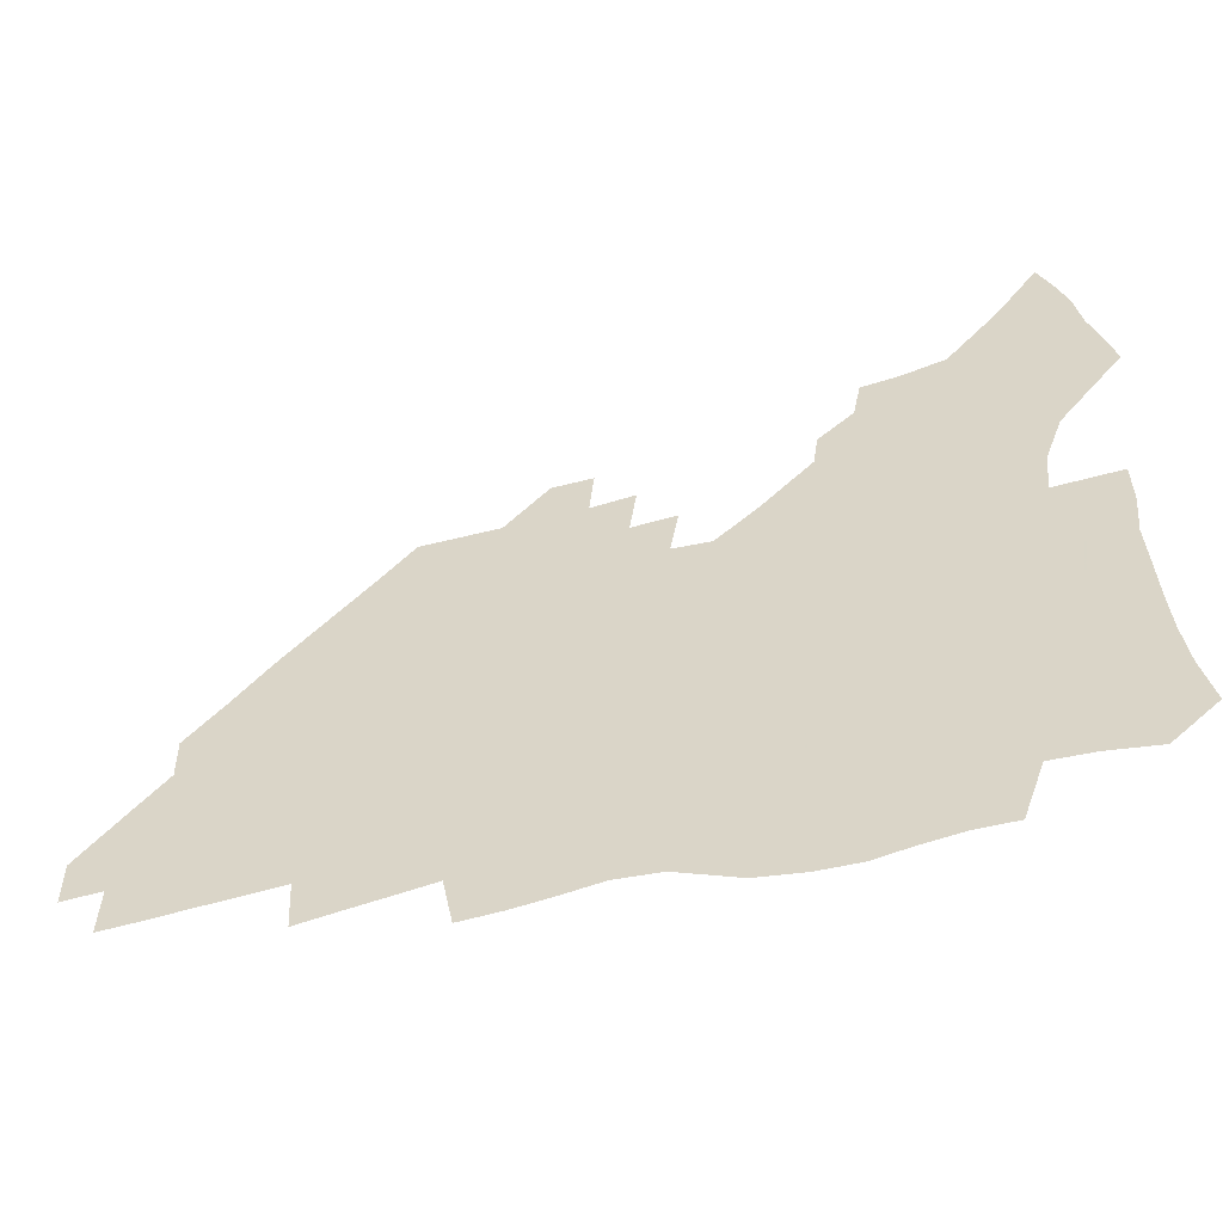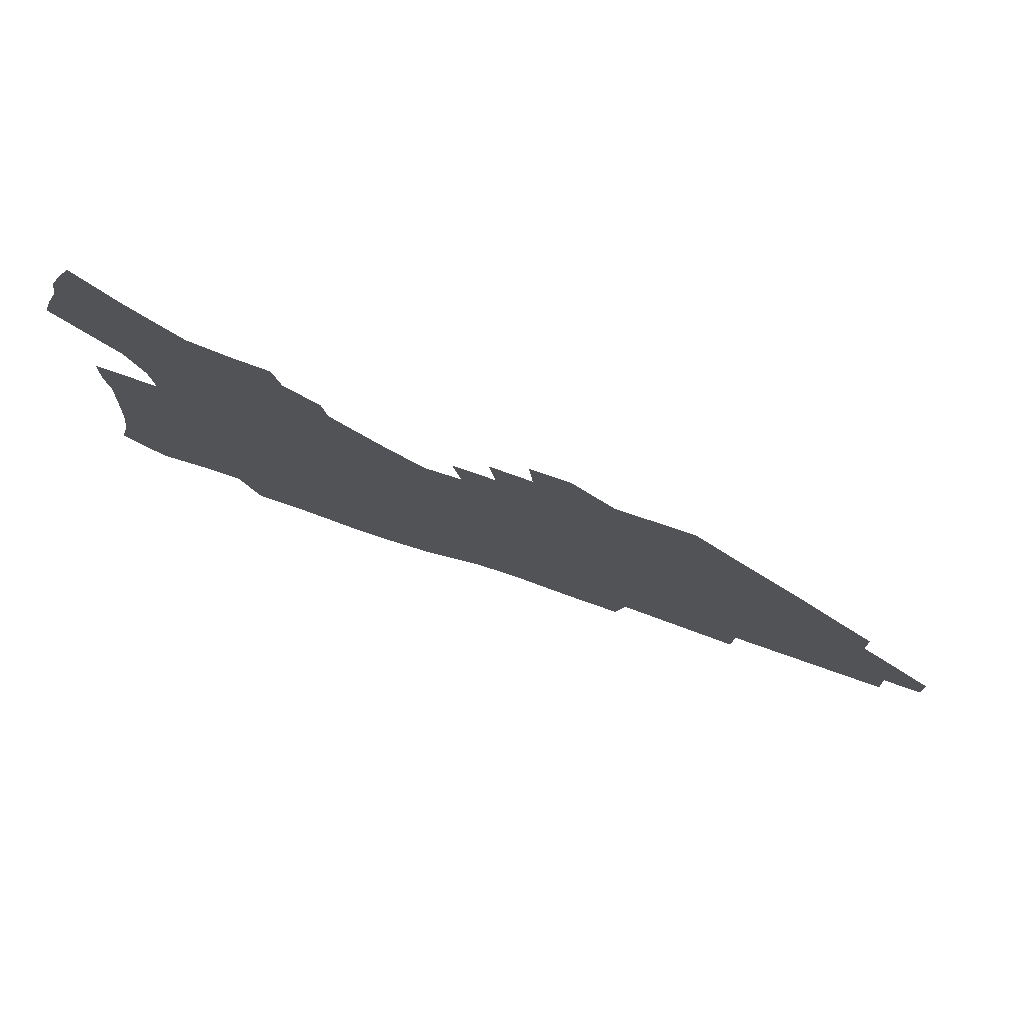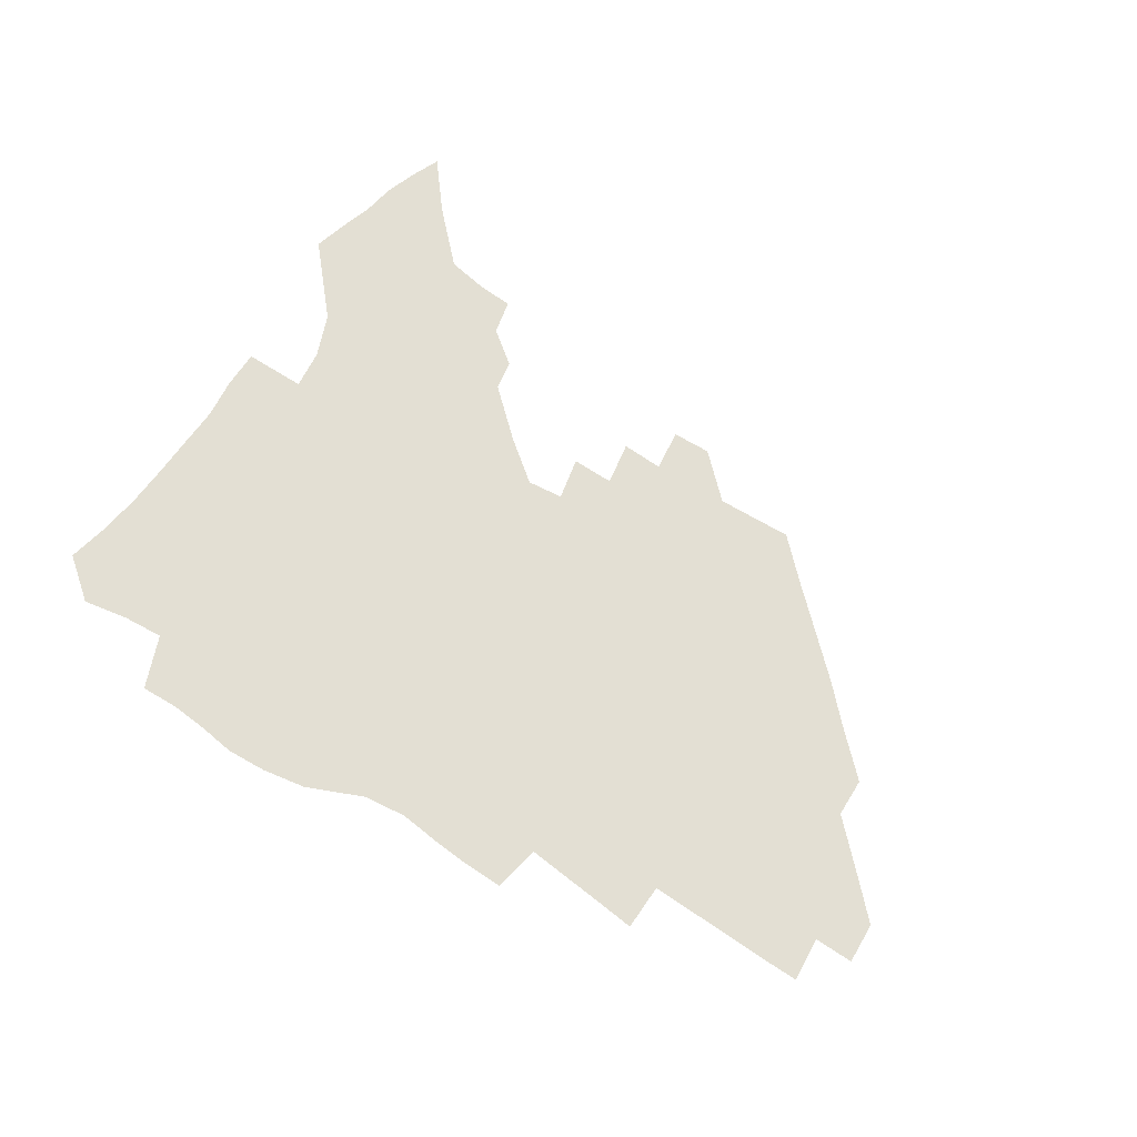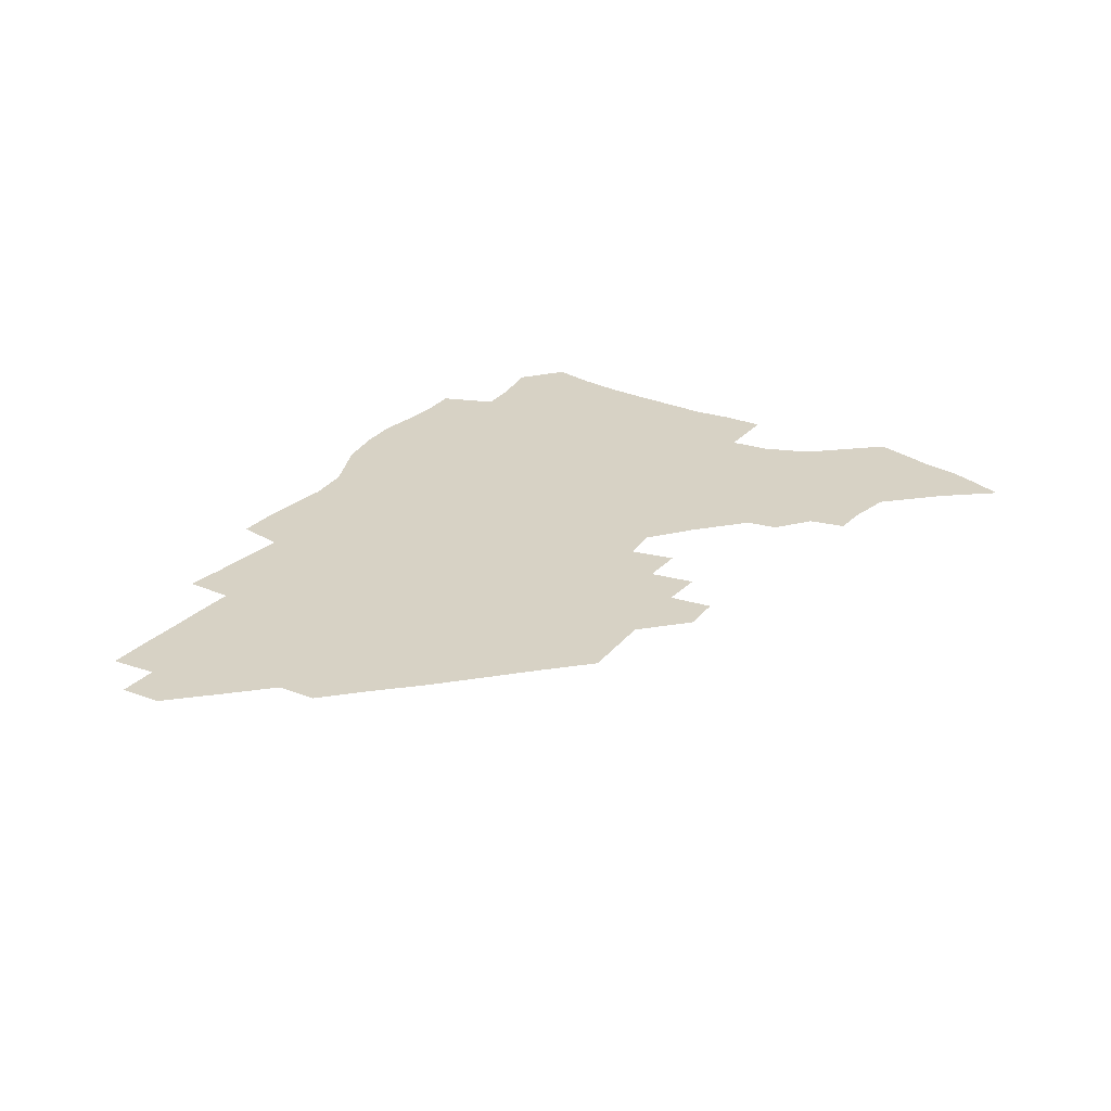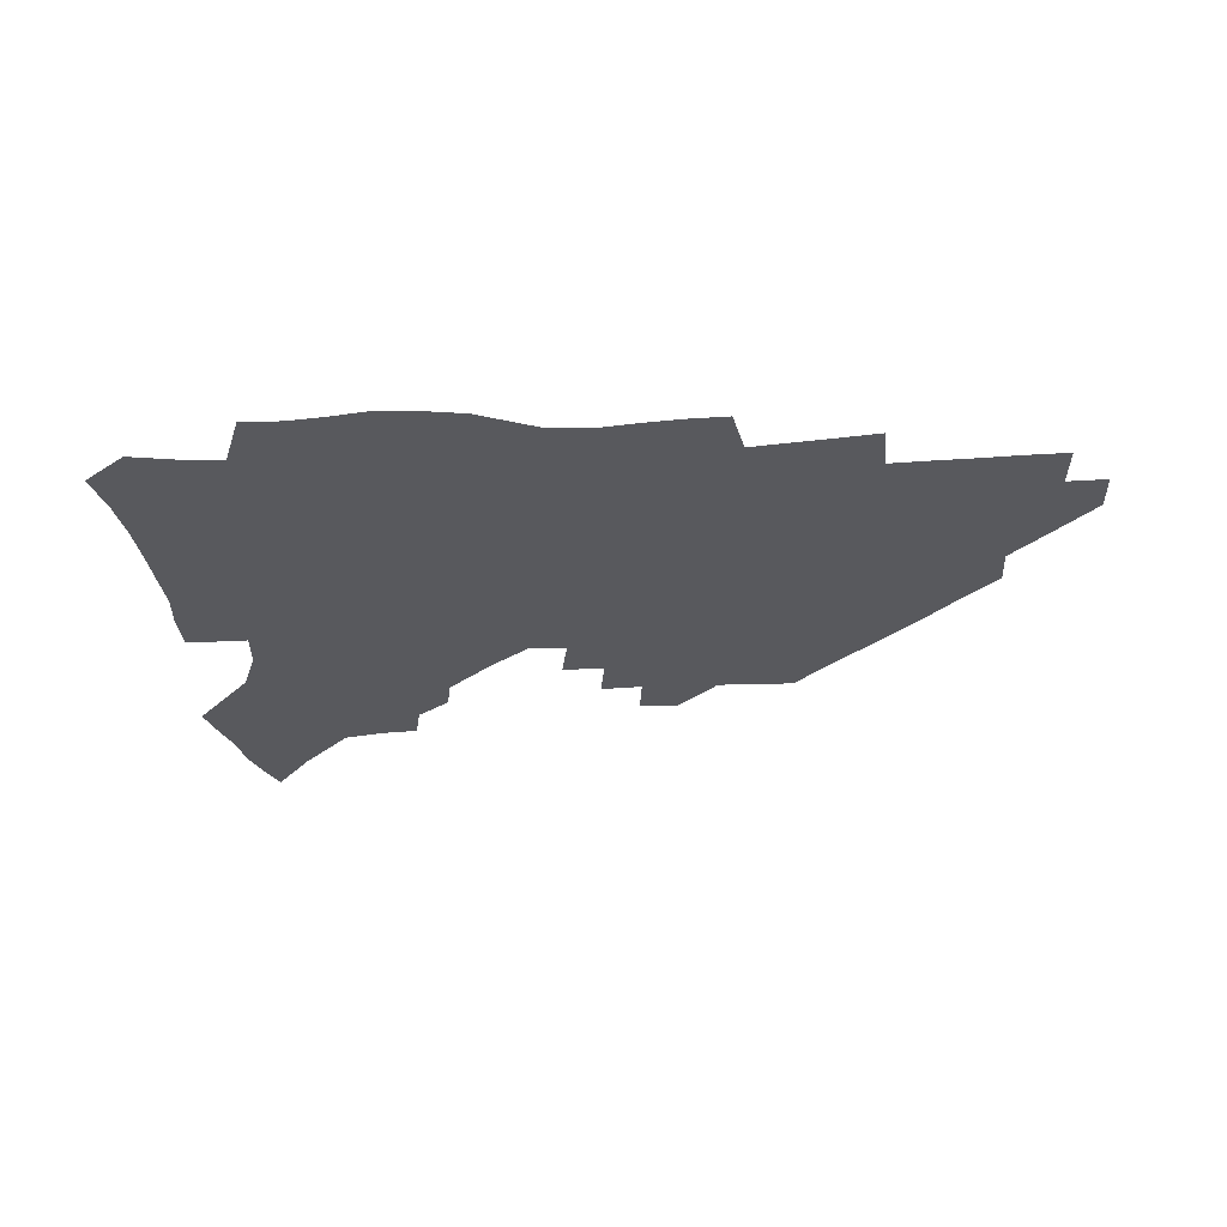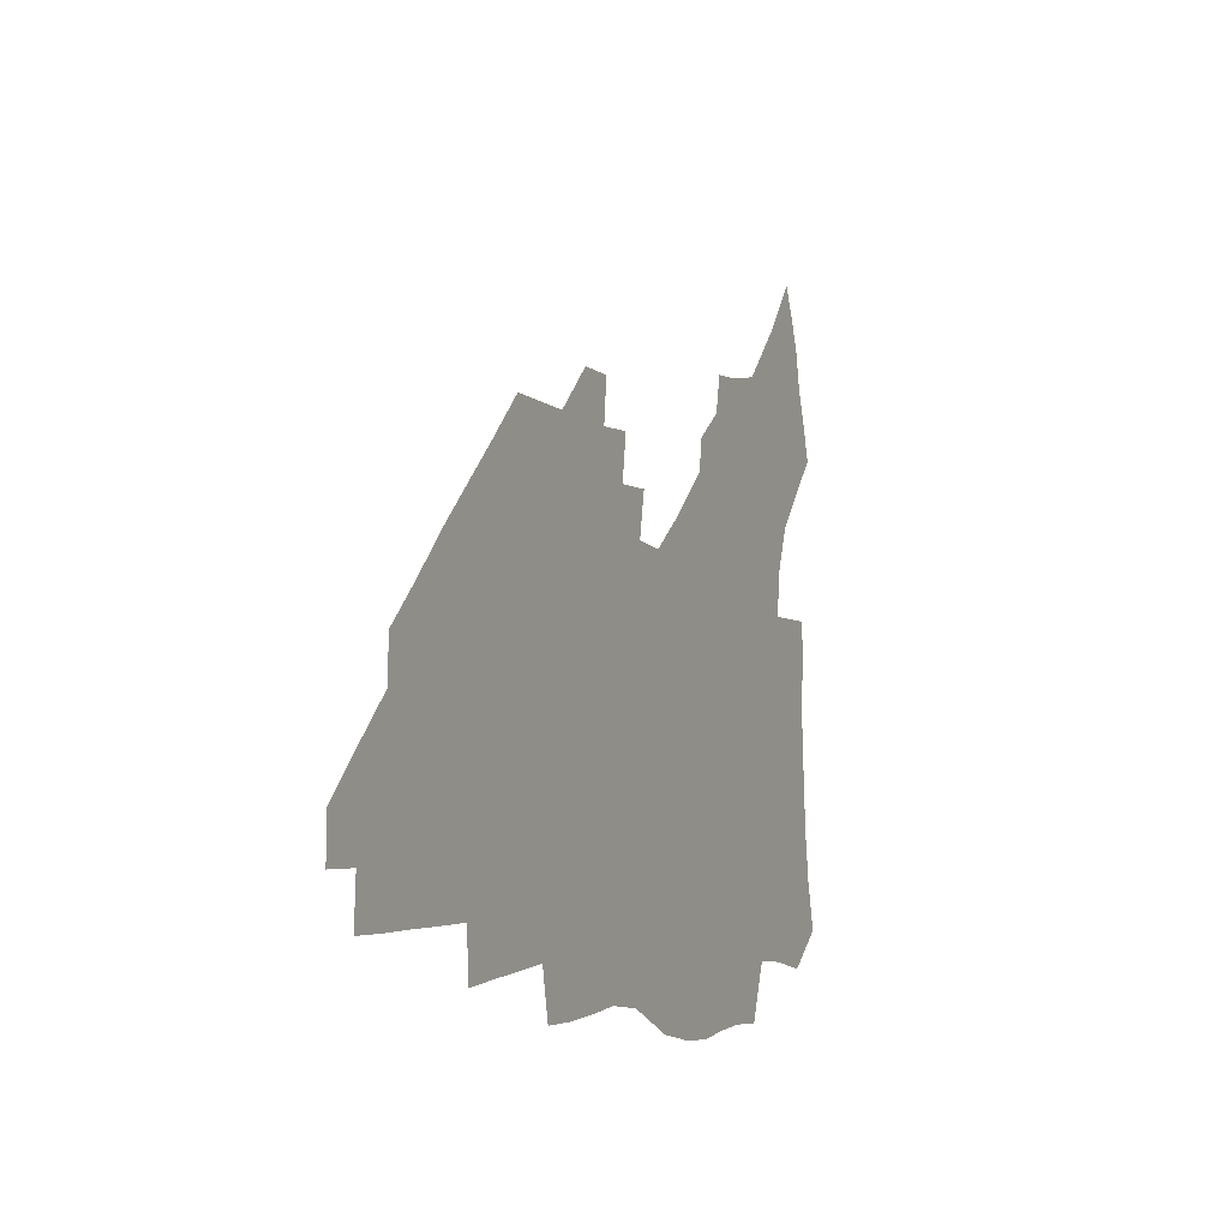
<metadata>
{"format":"obj","ext":"obj","renderer":"f3d","projection":"perspective","resolution":1024,"background":"white","views":[{"elev":-51.9,"azim":-163.8,"up":"+Y"},{"elev":77.1,"azim":18.9,"up":"+Y"},{"elev":67.1,"azim":31.7,"up":"+Z"},{"elev":27.2,"azim":121.0,"up":"+Z"},{"elev":-30.2,"azim":3.5,"up":"+Z"},{"elev":-5.7,"azim":114.7,"up":"+Y"}]}
</metadata>
<code>
v 257.5 189.7 0
v 261.7 206.9 0
v 264.1 223 0
v 265.4 238.7 0
v 266.3 254.2 0
v 267.3 269.9 0
v 265.9 285.3 0
v 266.3 300.6 0
v 273.7 176.5 0
v 278.7 194.4 0
v 281.8 210.4 0
v 284.5 226 0
v 285.7 240.8 0
v 286.5 255.7 0
v 289.3 270.8 0
v 290.2 285.4 0
v 290.3 300.2 0
v 289 315.4 0
v 282.6 332.8 0
v 259.6 359.9 0
v 263.4 372.8 0
v 267.7 385.3 0
v 270.2 398.2 0
v 274.7 410 0
v 279.7 421.1 0
v 291.7 179.4 0
v 296 196.4 0
v 299.8 212.6 0
v 301.9 227.4 0
v 302.9 241.7 0
v 304.5 256.3 0
v 307.9 271.1 0
v 308.6 285 0
v 307.9 299 0
v 307.9 312.8 0
v 308.4 326.2 0
v 304.3 341.8 0
v 296.8 359.7 0
v 290.4 377.2 0
v 292.7 389.6 0
v 294.6 402 0
v 307.3 180.2 0
v 311.8 197.3 0
v 314.7 212.7 0
v 316.7 227.4 0
v 318.5 241.9 0
v 320.4 256.3 0
v 323.6 271 0
v 324.6 284.8 0
v 324.2 298.3 0
v 324.6 311.6 0
v 323.9 324.9 0
v 321.2 339.4 0
v 319.6 353 0
v 316.6 367.5 0
v 313.8 381.9 0
v 314.9 159.3 0
v 323.3 181.6 0
v 327.1 197.7 0
v 329.6 212.7 0
v 331.1 227 0
v 333.5 241.8 0
v 335.5 256.1 0
v 339.3 271.1 0
v 340.4 284.6 0
v 340 298 0
v 339.1 311.4 0
v 337.8 324.8 0
v 335.4 338.9 0
v 335.2 351.2 0
v 333.5 364 0
v 329.8 378.6 0
v 330 159.6 0
v 337.5 180.5 0
v 342.5 197.9 0
v 344.7 212.8 0
v 347.1 227.6 0
v 348.6 241.9 0
v 351.6 256.7 0
v 354.7 271.2 0
v 356 284.6 0
v 355.2 297.8 0
v 352.9 311.8 0
v 350.9 325.7 0
v 348.7 339.6 0
v 347.5 352 0
v 346.2 364 0
v 343.4 377.6 0
v 344 158.1 0
v 353 180.8 0
v 358 198.2 0
v 361.2 213.7 0
v 363 228.3 0
v 365.7 243.1 0
v 367.5 257.3 0
v 369.6 271.4 0
v 370.3 284.7 0
v 370.1 297.6 0
v 368.1 311.1 0
v 364.9 325.8 0
v 360.9 342.1 0
v 359.1 353.9 0
v 357.6 155.9 0
v 369 181.9 0
v 374.5 199.4 0
v 377.9 215 0
v 379.3 229.3 0
v 382.4 244.3 0
v 383.8 258.2 0
v 384.4 271.7 0
v 384.3 284.9 0
v 383.7 297.9 0
v 381.8 311.3 0
v 379.3 325.1 0
v 373.1 156.5 0
v 385.2 182.8 0
v 391.7 201.3 0
v 393.9 216 0
v 395.9 230.5 0
v 397.2 244.6 0
v 397.7 258.3 0
v 398 271.8 0
v 397.9 285.3 0
v 396.9 298.8 0
v 395.1 312.4 0
v 390.1 159.1 0
v 402.7 185.4 0
v 407.3 202.1 0
v 409.2 216.5 0
v 410.6 230.7 0
v 411.1 244.4 0
v 411.8 258.3 0
v 411.7 271.9 0
v 412.2 285.6 0
v 410.7 299.7 0
v 409.1 313.6 0
v 406 330.3 0
v 412.6 168.2 0
v 419.2 187.2 0
v 421.7 201.9 0
v 423.5 216.3 0
v 425.1 230.7 0
v 425.3 244.4 0
v 426.1 258.5 0
v 426 272.4 0
v 425.6 286.4 0
v 424.8 300.4 0
v 423.4 315 0
v 422.3 329.8 0
v 419.8 346.7 0
v 429 169.6 0
v 434 187 0
v 436.2 201.5 0
v 437.8 215.9 0
v 439 230.2 0
v 439.7 244.3 0
v 440.1 258.4 0
v 440 272.5 0
v 439.8 286.6 0
v 439.5 300.6 0
v 438.4 315.2 0
v 437 330.5 0
v 435.9 345.7 0
v 434.2 361.9 0
v 443.7 167.7 0
v 448.3 185.9 0
v 450.5 200.7 0
v 452.5 215.7 0
v 453.3 229.8 0
v 453.7 244 0
v 454.1 258.2 0
v 454.3 272.4 0
v 453.9 286.8 0
v 453.7 301 0
v 452.9 315.6 0
v 451.9 330.5 0
v 450.8 345.7 0
v 449.1 362.1 0
v 458.6 166.2 0
v 462.7 184.3 0
v 465.1 200 0
v 466.6 214.9 0
v 467.6 229.4 0
v 468.1 243.7 0
v 468.4 258 0
v 468.8 272.3 0
v 468.6 286.6 0
v 468 301.3 0
v 467.4 315.9 0
v 466.6 330.5 0
v 465.4 346.1 0
v 473.9 165.7 0
v 477.6 183.6 0
v 479.6 199.1 0
v 480.9 213.9 0
v 481.9 228.8 0
v 482.6 243.4 0
v 482.7 257.9 0
v 482.9 272.3 0
v 482.9 286.6 0
v 482.3 301.9 0
v 481.8 316.3 0
v 481.1 330.9 0
v 480 346.3 0
v 492.6 181.8 0
v 494.3 198.4 0
v 495.4 213.1 0
v 496.4 228.5 0
v 497.1 243.3 0
v 497.2 257.7 0
v 497.3 272.1 0
v 497.1 286.6 0
v 496.5 301.9 0
v 496.1 316.4 0
v 495.6 330.9 0
v 494.6 346.6 0
v 507.9 180 0
v 509 197.2 0
v 510.1 212.8 0
v 510.8 228.1 0
v 511.3 243 0
v 511.5 257.5 0
v 511.7 272 0
v 511.4 286.6 0
v 510.9 301.6 0
v 510.5 316.3 0
v 509.9 331 0
v 523.2 178.1 0
v 524.1 195.8 0
v 524.8 211.8 0
v 525.3 227.6 0
v 525.6 242.6 0
v 525.7 257.3 0
v 525.7 271.9 0
v 525.6 286.6 0
v 525.3 301.4 0
v 524.8 316.4 0
v 539.3 195 0
v 539.5 211.6 0
v 539.7 227.4 0
v 539.9 242.2 0
v 540.1 257 0
v 539.8 271.8 0
v 539.8 286.5 0
v 539.7 301.8 0
v 554.6 194.4 0
v 554.2 211.4 0
v 554.3 226.9 0
v 554.5 241.9 0
v 554.3 257 0
v 554.2 271.8 0
v 554 286.5 0
v 570 193.6 0
v 569.3 210.5 0
v 569 226.4 0
v 569 241.7 0
v 568.6 256.9 0
v 568.6 271.8 0
v 585.1 193.1 0
v 584.1 210.2 0
v 584 225.8 0
v 583.3 241.7 0
v 599 209.7 0
v 598.7 225.3 0
f 9 10 1
f 1 10 2
f 10 11 2
f 2 11 3
f 11 12 3
f 3 12 4
f 12 13 4
f 4 13 5
f 13 14 5
f 5 14 6
f 14 15 6
f 6 15 7
f 15 16 7
f 7 16 8
f 16 17 8
f 9 26 10
f 26 27 10
f 10 27 11
f 27 28 11
f 11 28 12
f 28 29 12
f 12 29 13
f 29 30 13
f 13 30 14
f 30 31 14
f 14 31 15
f 31 32 15
f 15 32 16
f 32 33 16
f 16 33 17
f 33 34 17
f 17 34 18
f 34 35 18
f 18 35 19
f 35 36 19
f 19 36 20
f 36 37 20
f 20 37 21
f 37 38 21
f 21 38 22
f 38 39 22
f 22 39 23
f 39 40 23
f 23 40 24
f 40 41 24
f 24 41 25
f 26 42 27
f 42 43 27
f 27 43 28
f 43 44 28
f 28 44 29
f 44 45 29
f 29 45 30
f 45 46 30
f 30 46 31
f 46 47 31
f 31 47 32
f 47 48 32
f 32 48 33
f 48 49 33
f 33 49 34
f 49 50 34
f 34 50 35
f 50 51 35
f 35 51 36
f 51 52 36
f 36 52 37
f 52 53 37
f 37 53 38
f 53 54 38
f 38 54 39
f 54 55 39
f 39 55 40
f 55 56 40
f 40 56 41
f 57 58 42
f 42 58 43
f 58 59 43
f 43 59 44
f 59 60 44
f 44 60 45
f 60 61 45
f 45 61 46
f 61 62 46
f 46 62 47
f 62 63 47
f 47 63 48
f 63 64 48
f 48 64 49
f 64 65 49
f 49 65 50
f 65 66 50
f 50 66 51
f 66 67 51
f 51 67 52
f 67 68 52
f 52 68 53
f 68 69 53
f 53 69 54
f 69 70 54
f 54 70 55
f 70 71 55
f 55 71 56
f 71 72 56
f 57 73 58
f 73 74 58
f 58 74 59
f 74 75 59
f 59 75 60
f 75 76 60
f 60 76 61
f 76 77 61
f 61 77 62
f 77 78 62
f 62 78 63
f 78 79 63
f 63 79 64
f 79 80 64
f 64 80 65
f 80 81 65
f 65 81 66
f 81 82 66
f 66 82 67
f 82 83 67
f 67 83 68
f 83 84 68
f 68 84 69
f 84 85 69
f 69 85 70
f 85 86 70
f 70 86 71
f 86 87 71
f 71 87 72
f 87 88 72
f 73 89 74
f 89 90 74
f 74 90 75
f 90 91 75
f 75 91 76
f 91 92 76
f 76 92 77
f 92 93 77
f 77 93 78
f 93 94 78
f 78 94 79
f 94 95 79
f 79 95 80
f 95 96 80
f 80 96 81
f 96 97 81
f 81 97 82
f 97 98 82
f 82 98 83
f 98 99 83
f 83 99 84
f 99 100 84
f 84 100 85
f 100 101 85
f 85 101 86
f 101 102 86
f 86 102 87
f 89 103 90
f 103 104 90
f 90 104 91
f 104 105 91
f 91 105 92
f 105 106 92
f 92 106 93
f 106 107 93
f 93 107 94
f 107 108 94
f 94 108 95
f 108 109 95
f 95 109 96
f 109 110 96
f 96 110 97
f 110 111 97
f 97 111 98
f 111 112 98
f 98 112 99
f 112 113 99
f 99 113 100
f 113 114 100
f 100 114 101
f 103 115 104
f 115 116 104
f 104 116 105
f 116 117 105
f 105 117 106
f 117 118 106
f 106 118 107
f 118 119 107
f 107 119 108
f 119 120 108
f 108 120 109
f 120 121 109
f 109 121 110
f 121 122 110
f 110 122 111
f 122 123 111
f 111 123 112
f 123 124 112
f 112 124 113
f 124 125 113
f 113 125 114
f 115 126 116
f 126 127 116
f 116 127 117
f 127 128 117
f 117 128 118
f 128 129 118
f 118 129 119
f 129 130 119
f 119 130 120
f 130 131 120
f 120 131 121
f 131 132 121
f 121 132 122
f 132 133 122
f 122 133 123
f 133 134 123
f 123 134 124
f 134 135 124
f 124 135 125
f 135 136 125
f 126 138 127
f 138 139 127
f 127 139 128
f 139 140 128
f 128 140 129
f 140 141 129
f 129 141 130
f 141 142 130
f 130 142 131
f 142 143 131
f 131 143 132
f 143 144 132
f 132 144 133
f 144 145 133
f 133 145 134
f 145 146 134
f 134 146 135
f 146 147 135
f 135 147 136
f 147 148 136
f 136 148 137
f 148 149 137
f 138 151 139
f 151 152 139
f 139 152 140
f 152 153 140
f 140 153 141
f 153 154 141
f 141 154 142
f 154 155 142
f 142 155 143
f 155 156 143
f 143 156 144
f 156 157 144
f 144 157 145
f 157 158 145
f 145 158 146
f 158 159 146
f 146 159 147
f 159 160 147
f 147 160 148
f 160 161 148
f 148 161 149
f 161 162 149
f 149 162 150
f 162 163 150
f 151 165 152
f 165 166 152
f 152 166 153
f 166 167 153
f 153 167 154
f 167 168 154
f 154 168 155
f 168 169 155
f 155 169 156
f 169 170 156
f 156 170 157
f 170 171 157
f 157 171 158
f 171 172 158
f 158 172 159
f 172 173 159
f 159 173 160
f 173 174 160
f 160 174 161
f 174 175 161
f 161 175 162
f 175 176 162
f 162 176 163
f 176 177 163
f 163 177 164
f 177 178 164
f 165 179 166
f 179 180 166
f 166 180 167
f 180 181 167
f 167 181 168
f 181 182 168
f 168 182 169
f 182 183 169
f 169 183 170
f 183 184 170
f 170 184 171
f 184 185 171
f 171 185 172
f 185 186 172
f 172 186 173
f 186 187 173
f 173 187 174
f 187 188 174
f 174 188 175
f 188 189 175
f 175 189 176
f 189 190 176
f 176 190 177
f 190 191 177
f 177 191 178
f 179 192 180
f 192 193 180
f 180 193 181
f 193 194 181
f 181 194 182
f 194 195 182
f 182 195 183
f 195 196 183
f 183 196 184
f 196 197 184
f 184 197 185
f 197 198 185
f 185 198 186
f 198 199 186
f 186 199 187
f 199 200 187
f 187 200 188
f 200 201 188
f 188 201 189
f 201 202 189
f 189 202 190
f 202 203 190
f 190 203 191
f 203 204 191
f 193 205 194
f 205 206 194
f 194 206 195
f 206 207 195
f 195 207 196
f 207 208 196
f 196 208 197
f 208 209 197
f 197 209 198
f 209 210 198
f 198 210 199
f 210 211 199
f 199 211 200
f 211 212 200
f 200 212 201
f 212 213 201
f 201 213 202
f 213 214 202
f 202 214 203
f 214 215 203
f 203 215 204
f 215 216 204
f 205 217 206
f 217 218 206
f 206 218 207
f 218 219 207
f 207 219 208
f 219 220 208
f 208 220 209
f 220 221 209
f 209 221 210
f 221 222 210
f 210 222 211
f 222 223 211
f 211 223 212
f 223 224 212
f 212 224 213
f 224 225 213
f 213 225 214
f 225 226 214
f 214 226 215
f 226 227 215
f 215 227 216
f 217 228 218
f 228 229 218
f 218 229 219
f 229 230 219
f 219 230 220
f 230 231 220
f 220 231 221
f 231 232 221
f 221 232 222
f 232 233 222
f 222 233 223
f 233 234 223
f 223 234 224
f 234 235 224
f 224 235 225
f 235 236 225
f 225 236 226
f 236 237 226
f 226 237 227
f 229 238 230
f 238 239 230
f 230 239 231
f 239 240 231
f 231 240 232
f 240 241 232
f 232 241 233
f 241 242 233
f 233 242 234
f 242 243 234
f 234 243 235
f 243 244 235
f 235 244 236
f 244 245 236
f 236 245 237
f 238 246 239
f 246 247 239
f 239 247 240
f 247 248 240
f 240 248 241
f 248 249 241
f 241 249 242
f 249 250 242
f 242 250 243
f 250 251 243
f 243 251 244
f 251 252 244
f 244 252 245
f 246 253 247
f 253 254 247
f 247 254 248
f 254 255 248
f 248 255 249
f 255 256 249
f 249 256 250
f 256 257 250
f 250 257 251
f 257 258 251
f 251 258 252
f 253 259 254
f 259 260 254
f 254 260 255
f 260 261 255
f 255 261 256
f 261 262 256
f 256 262 257
f 260 263 261
f 263 264 261
f 261 264 262

</code>
